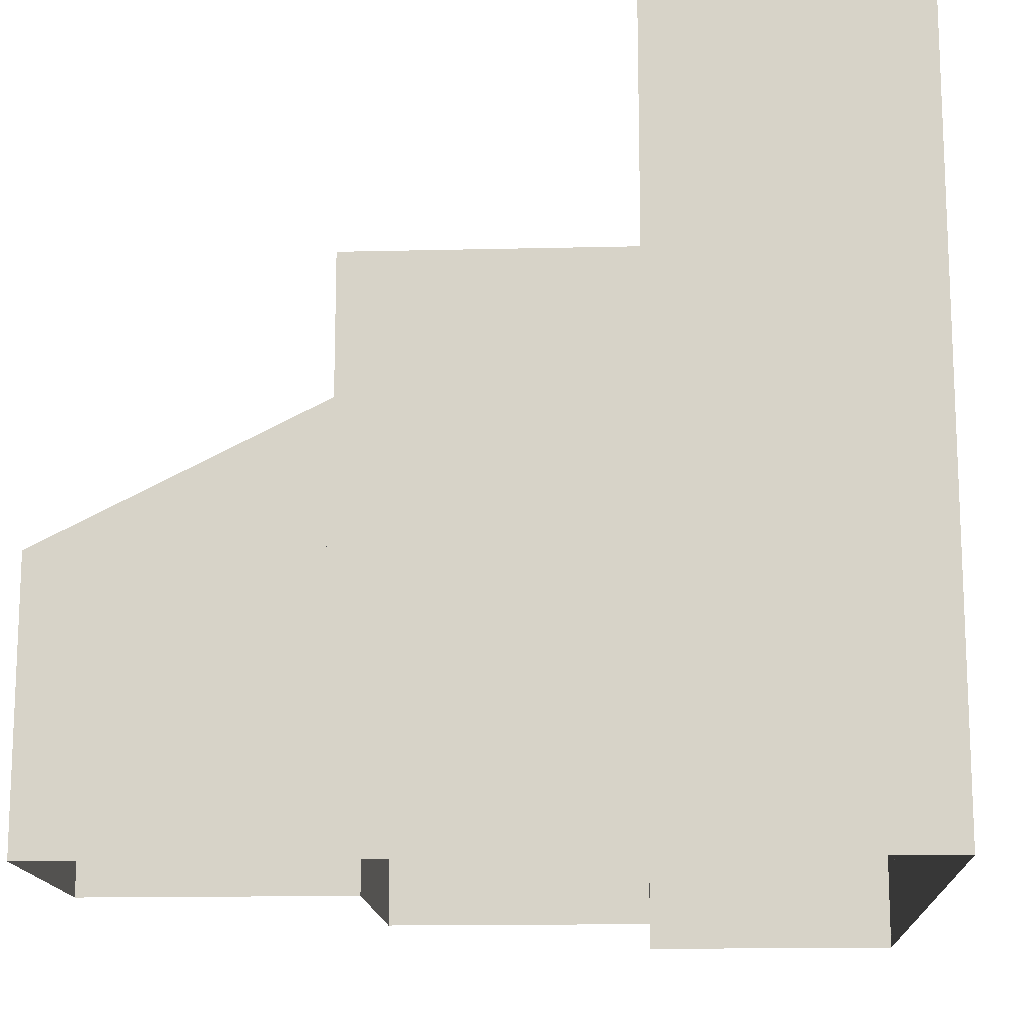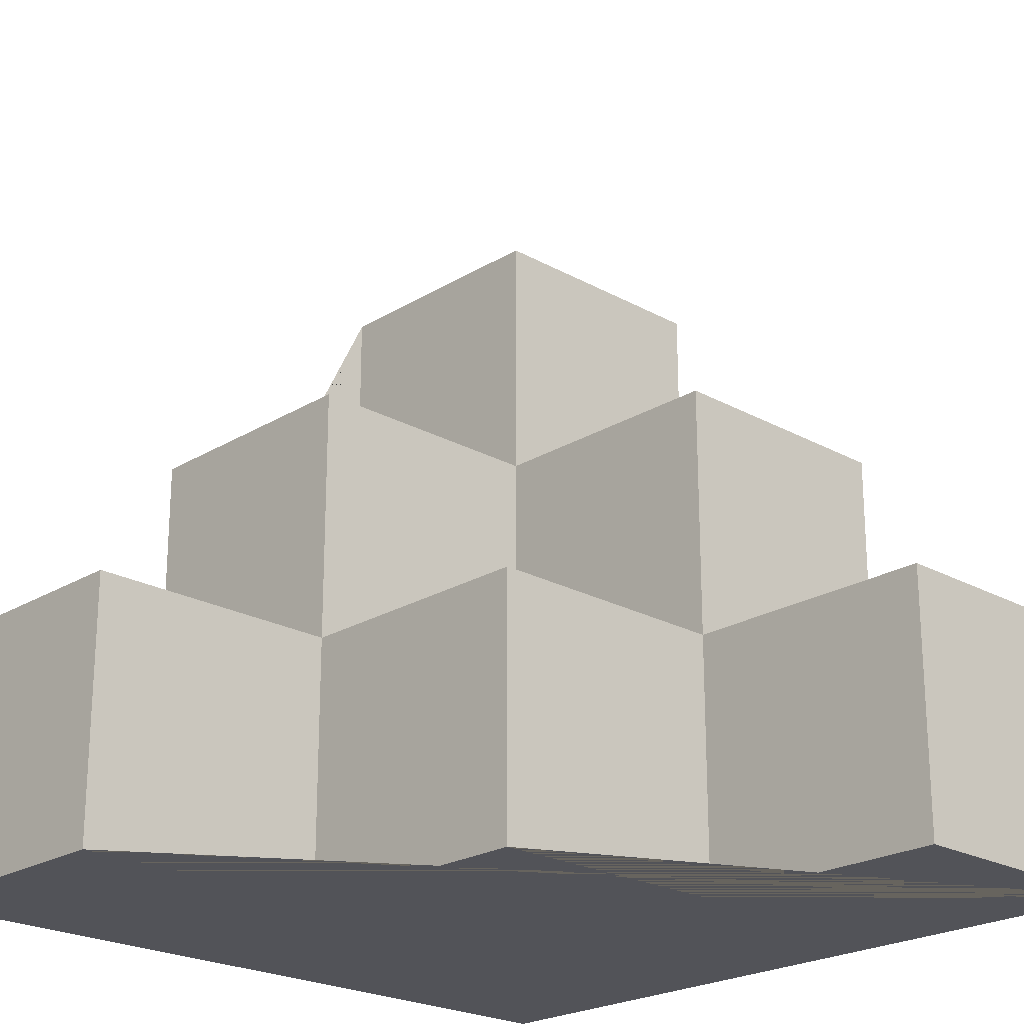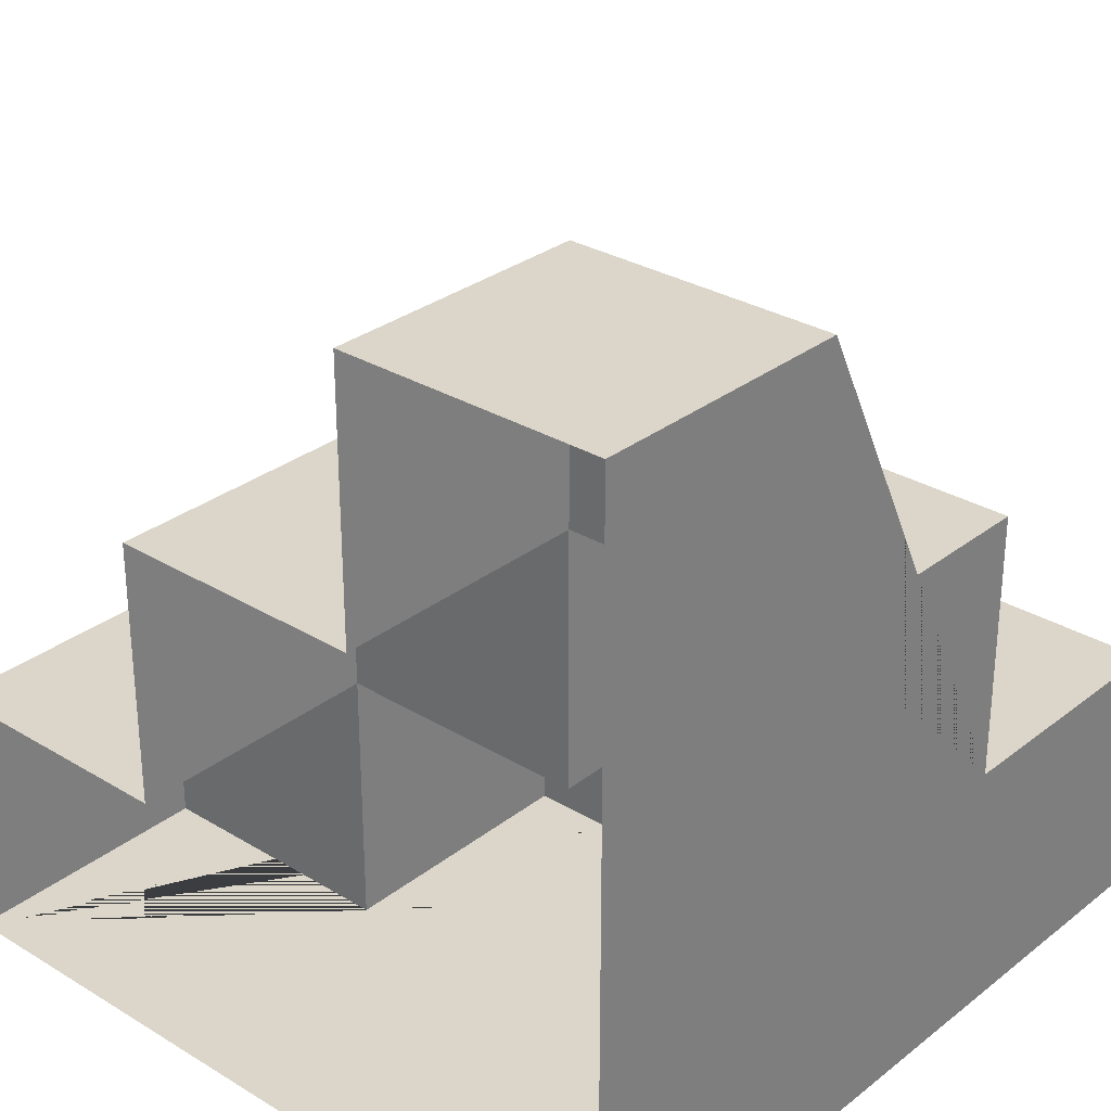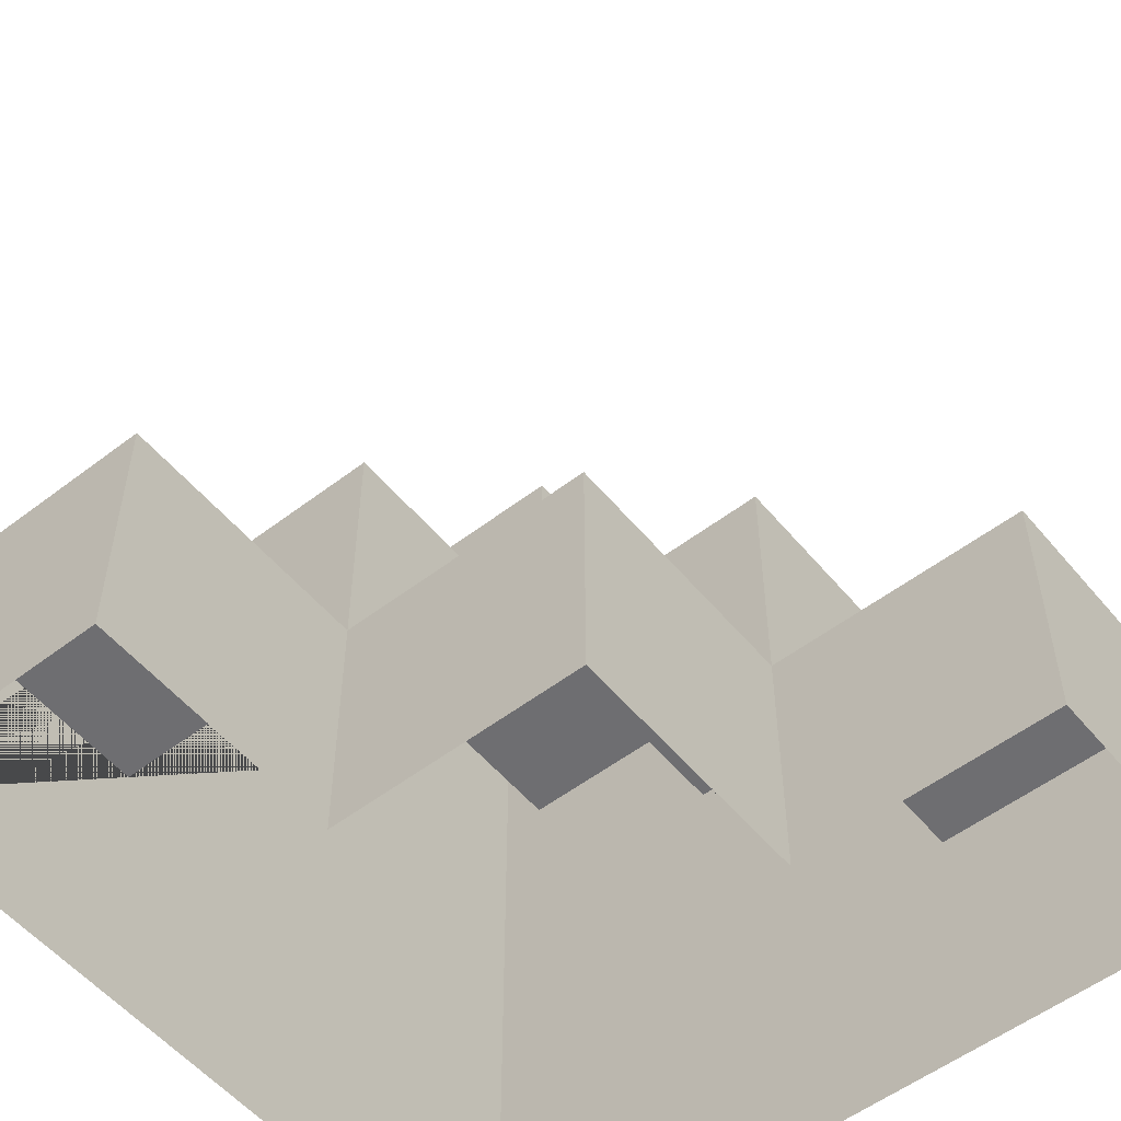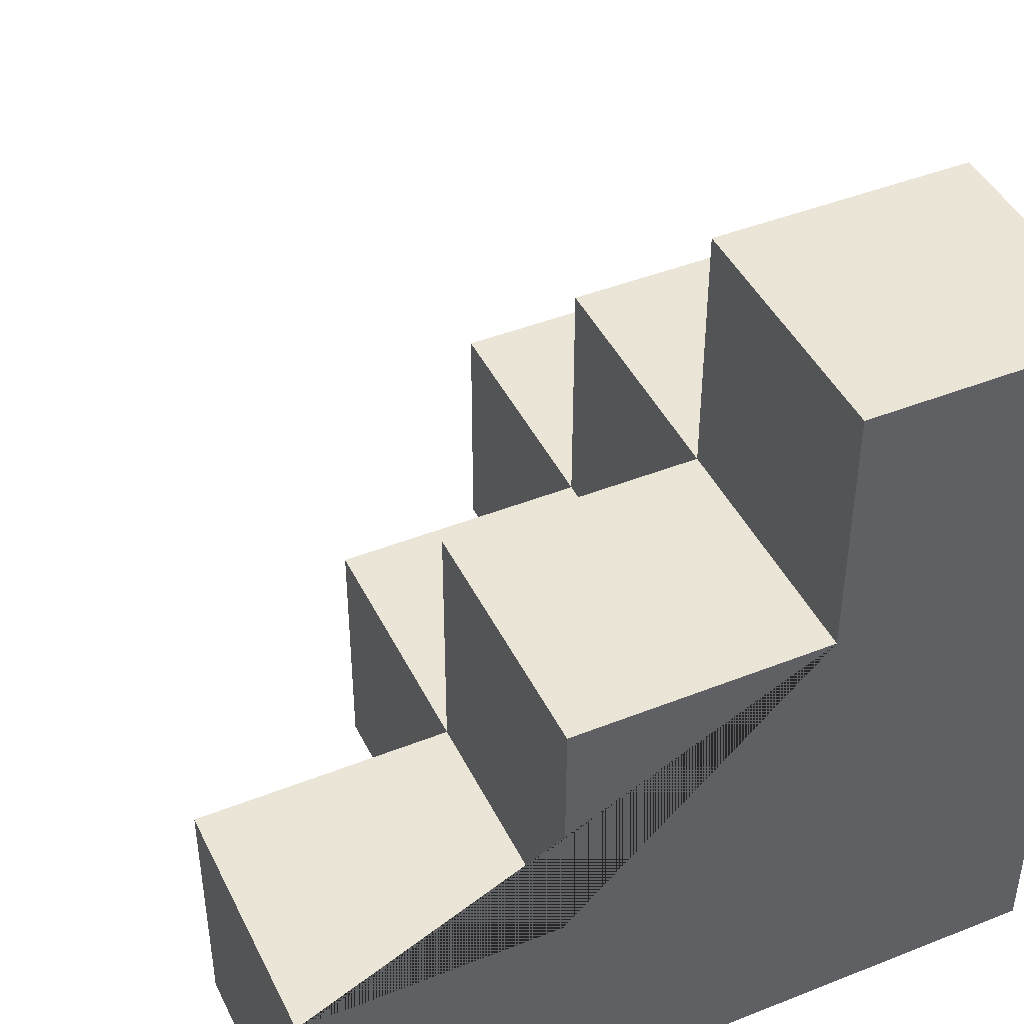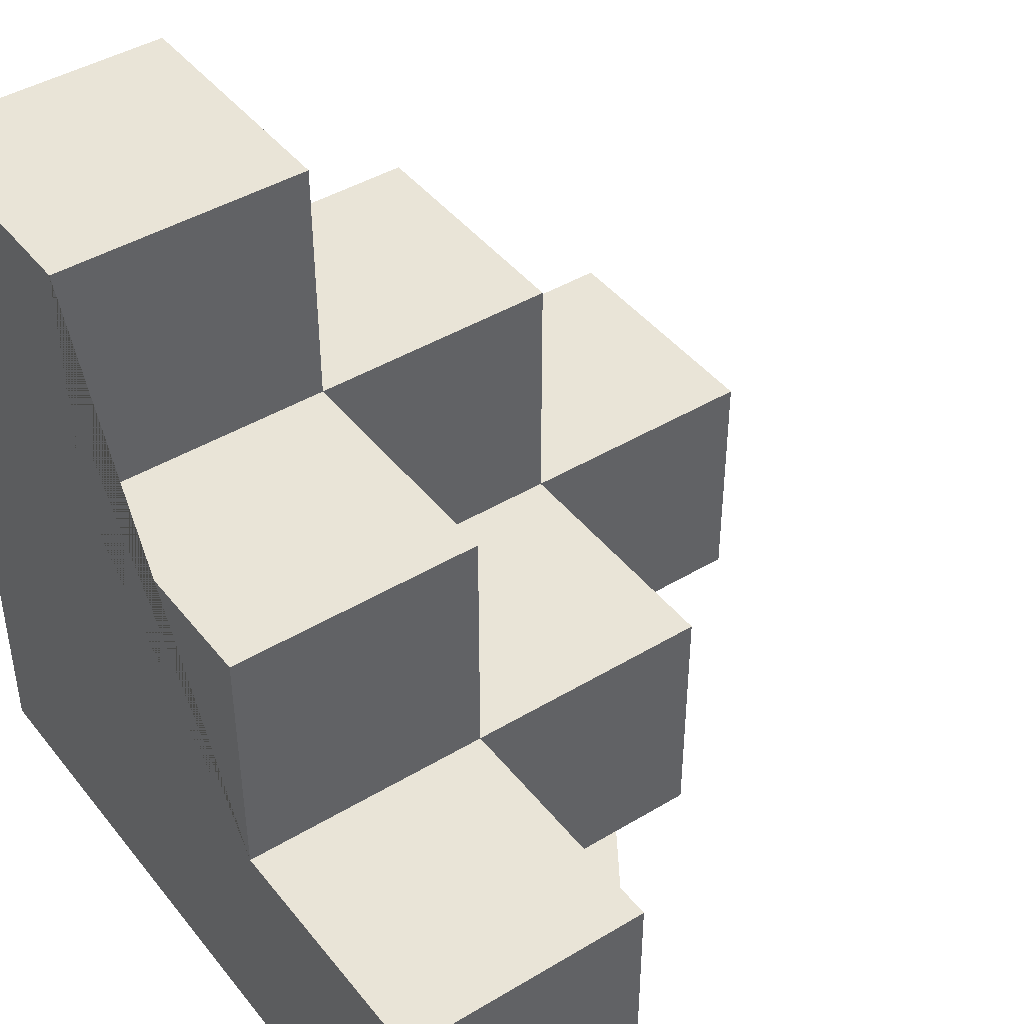
<metadata>
{"format":"obj","ext":"obj","renderer":"f3d","projection":"perspective","resolution":1024,"background":"white","views":[{"elev":-14.7,"azim":93.0,"up":"+Y"},{"elev":-22.7,"azim":-133.7,"up":"+Z"},{"elev":29.8,"azim":41.5,"up":"+Z"},{"elev":-54.4,"azim":-51.0,"up":"+Y"},{"elev":44.0,"azim":65.1,"up":"+Y"},{"elev":43.4,"azim":144.6,"up":"+Z"}]}
</metadata>
<code>
o Steps
v -73.09 0.5615 14.62
v -73.09 29.8 14.62
v -14.62 0.5615 73.09
v -14.62 29.8 73.09
v -43.85 0.5615 43.85
v -43.85 29.8 43.85
v -43.85 0.5615 14.62
v -43.85 29.8 14.62
v -14.62 0.5615 43.85
v -14.62 29.8 43.85
v -14.62 29.8 14.62
v -43.85 59.03 14.62
v -14.62 59.03 43.85
v -14.62 59.03 14.62
v -14.62 88.27 14.62
v -73.09 0.5615 -14.62
v -73.09 29.8 -14.62
v -43.85 29.8 -14.62
v -43.85 59.03 -14.62
v -14.62 59.03 -14.62
v -14.62 88.27 -14.62
v 14.62 0.5615 73.09
v 14.62 29.8 73.09
v 14.62 29.8 43.85
v 14.62 59.03 43.85
v 14.62 59.03 14.62
v 14.62 88.27 14.62
v 14.62 0.5615 -14.62
v 14.62 88.27 -14.62
f 5 6 8 7
f 5 9 10 6
f 10 11 8 6
f 1 7 8 2
f 3 4 10 9
f 3 22 23 4
f 23 24 10 4
f 14 26 27 15
f 25 26 14 13
f 16 17 18 19 20 21 29 28
f 1 2 17 16
f 8 18 17 2
f 14 15 21 20
f 14 20 19 12
f 10 13 14 11
f 8 11 14 12
f 26 25 24 23 22 28 29 27
f 8 12 19 18
f 10 24 25 13
f 27 29 21 15

</code>
